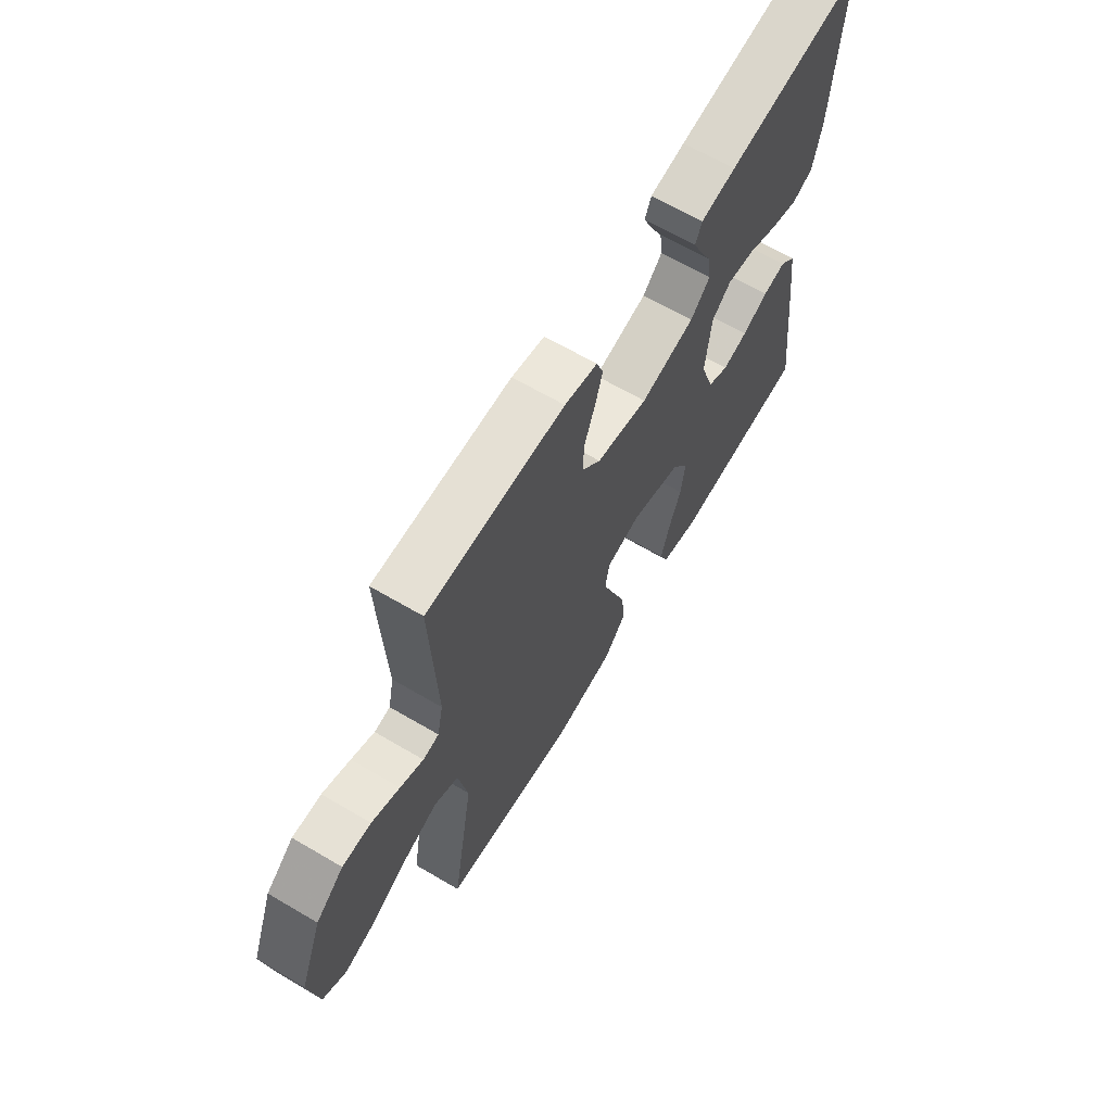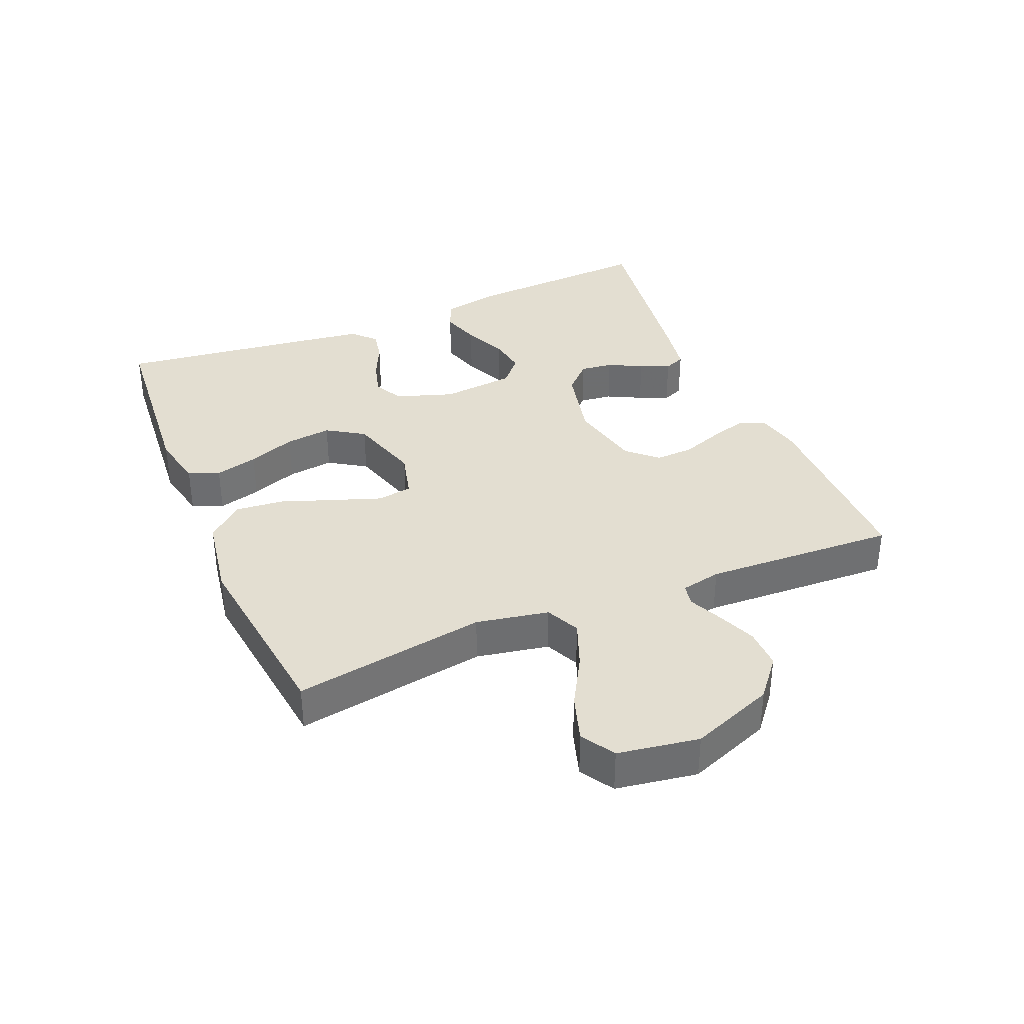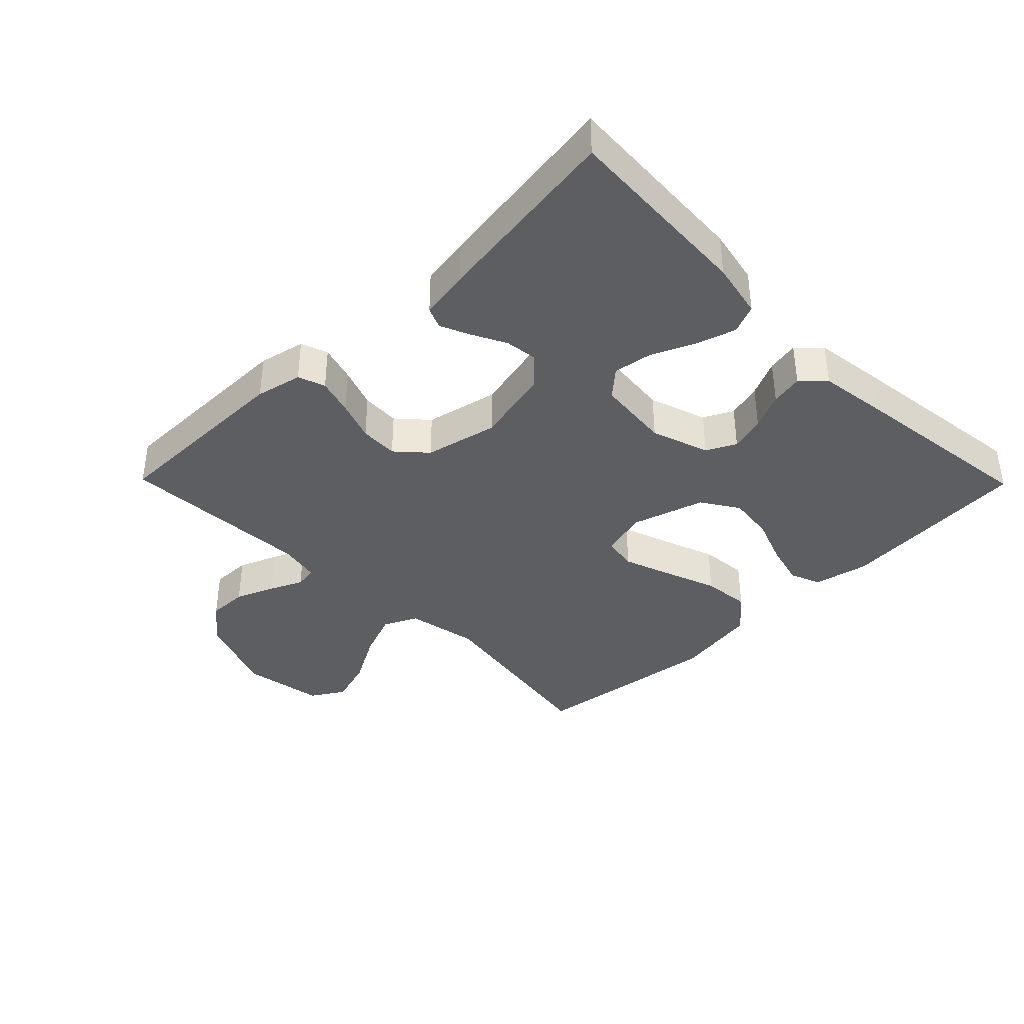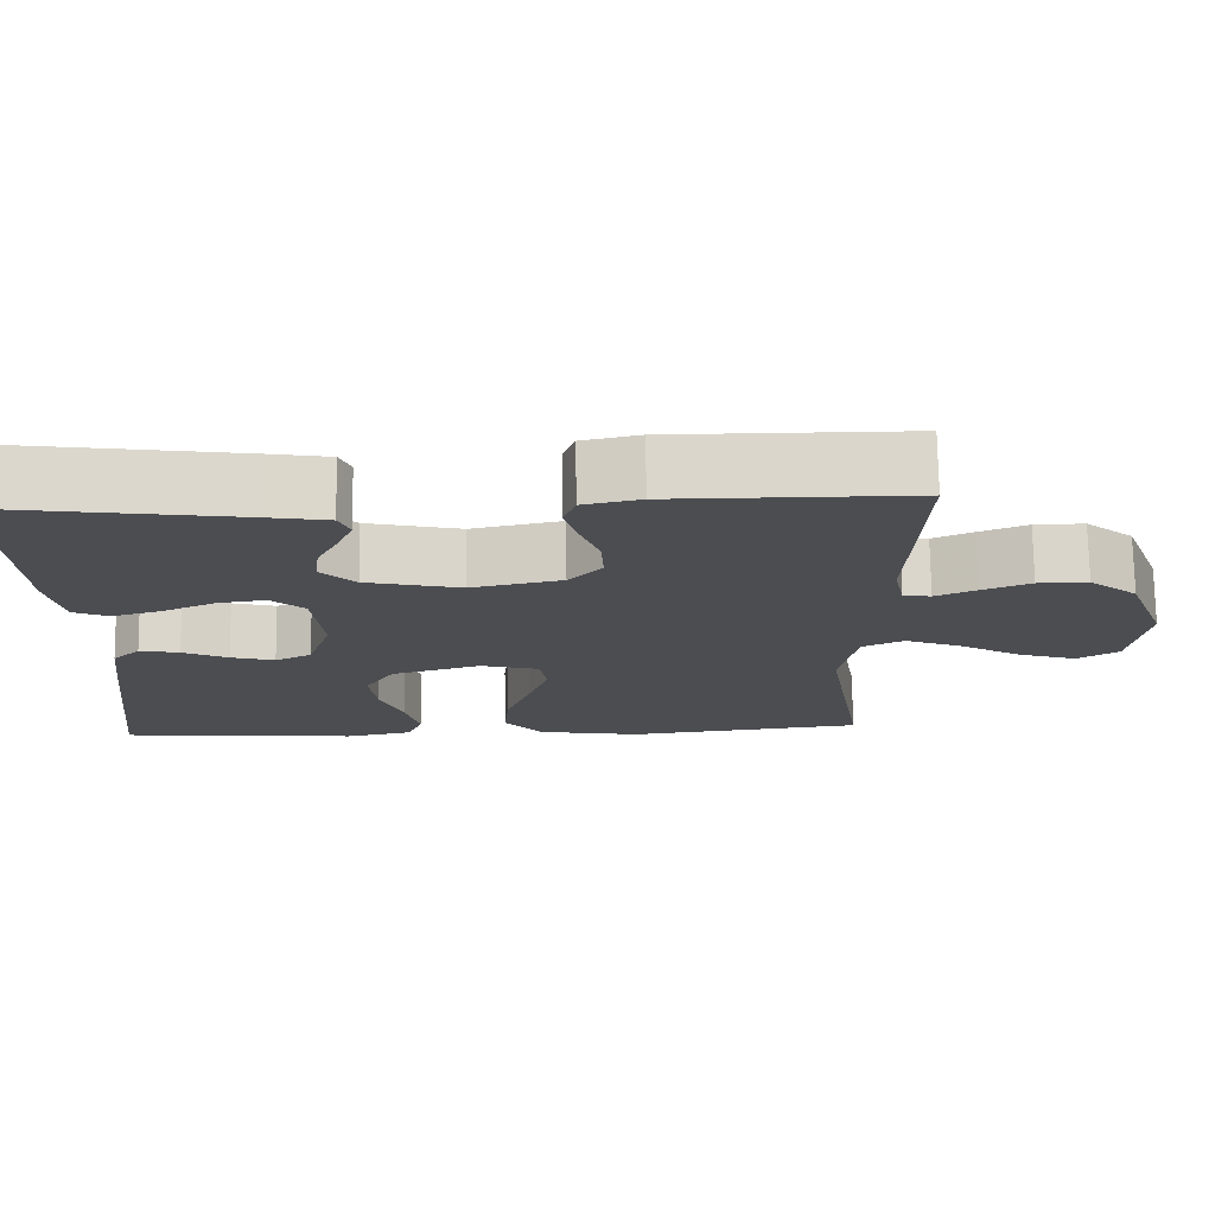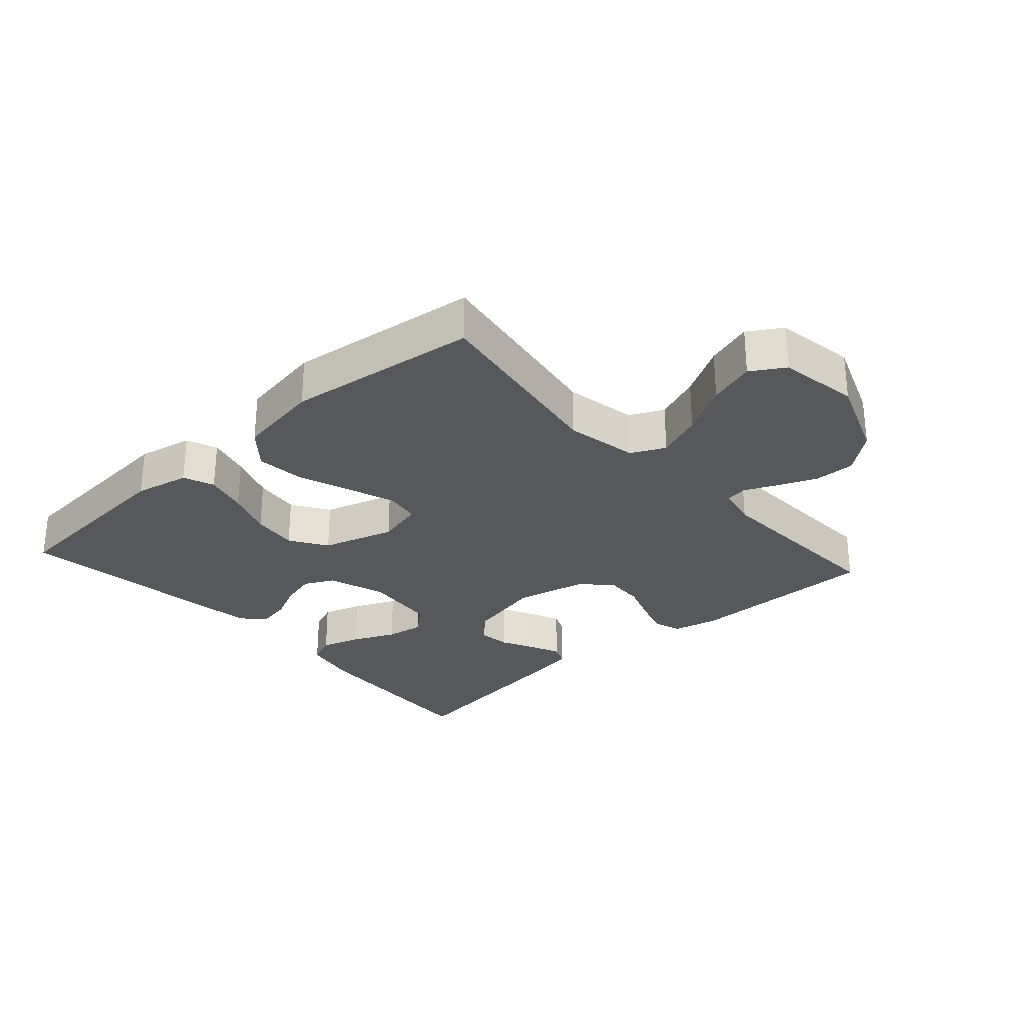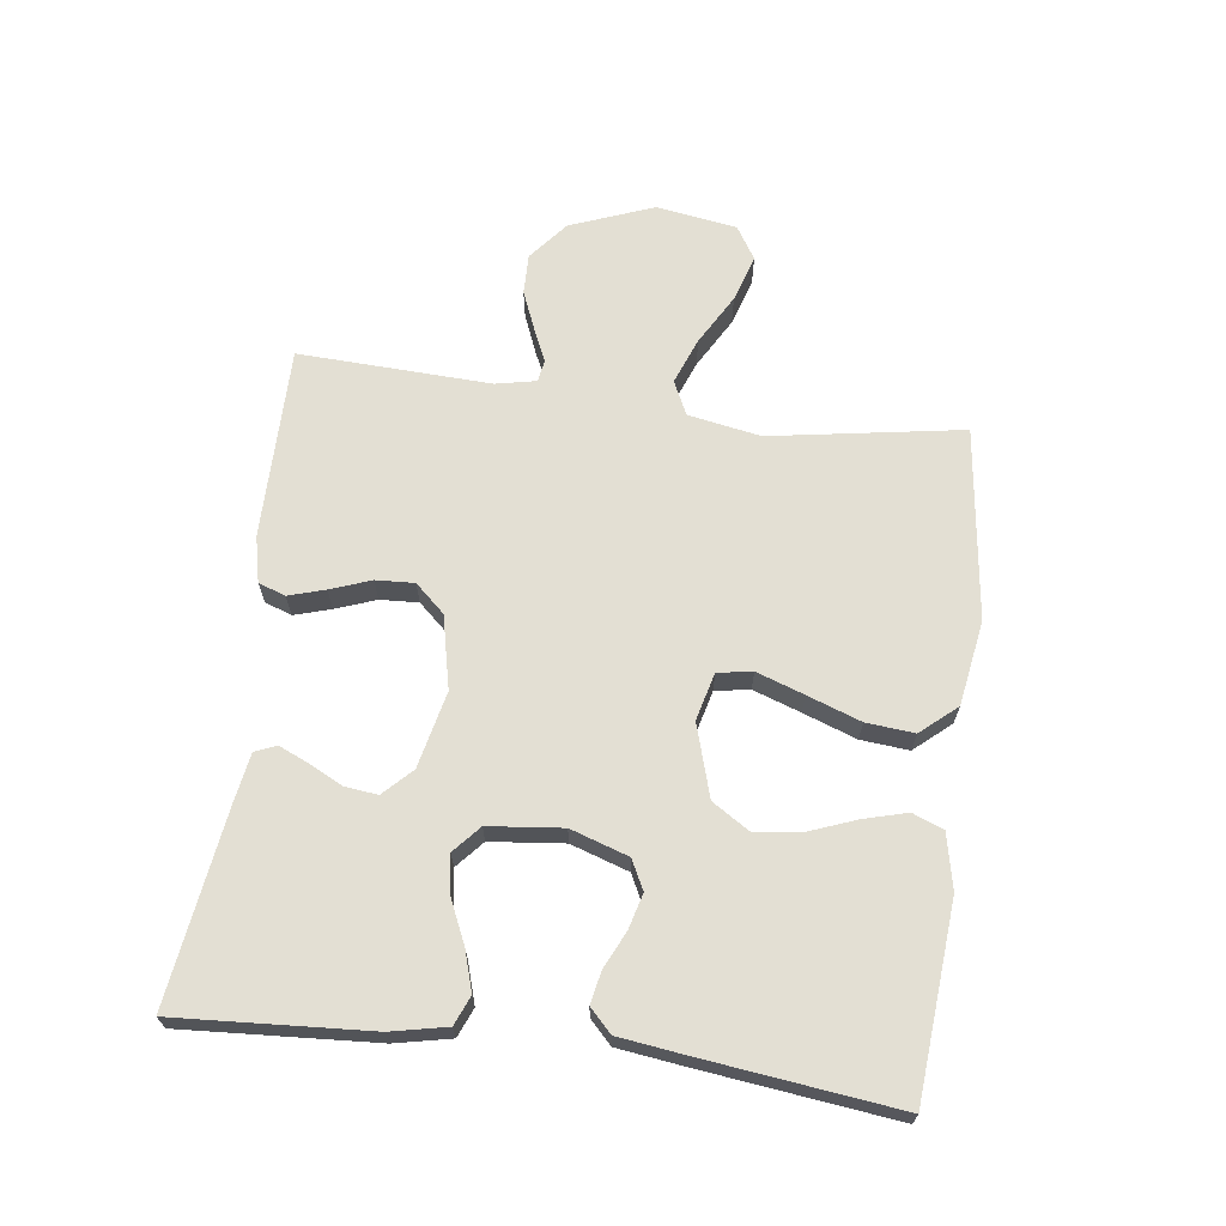
<metadata>
{"format":"obj","ext":"obj","renderer":"f3d","projection":"perspective","resolution":1024,"background":"white","views":[{"elev":65.3,"azim":-59.4,"up":"+Z"},{"elev":36.1,"azim":-112.7,"up":"+Y"},{"elev":-38.0,"azim":44.5,"up":"+Y"},{"elev":73.9,"azim":179.2,"up":"+Z"},{"elev":-28.5,"azim":-138.1,"up":"+Y"},{"elev":66.9,"azim":97.3,"up":"+Y"}]}
</metadata>
<code>
v -0.5 0.07 -0.5
v -0.451 0.07 -0.2
v -0.472 0.07 -0.087
v -0.525 0.07 -0.062
v -0.597 0.07 -0.09
v -0.676 0.07 -0.135
v -0.749 0.07 -0.158
v -0.801 0.07 -0.126
v -0.821 0.07 0
v -0.771 0.07 0.13
v -0.71 0.07 0.18
v -0.647 0.07 0.179
v -0.586 0.07 0.154
v -0.535 0.07 0.131
v -0.5 0.07 0.137
v -0.487 0.07 0.2
v -0.5 0.07 0.5
v -0.2 0.07 0.5
v -0.128 0.07 0.484
v -0.113 0.07 0.442
v -0.13 0.07 0.385
v -0.153 0.07 0.322
v -0.156 0.07 0.262
v -0.114 0.07 0.216
v 0 0.07 0.191
v 0.119 0.07 0.218
v 0.162 0.07 0.261
v 0.156 0.07 0.312
v 0.129 0.07 0.365
v 0.109 0.07 0.411
v 0.123 0.07 0.444
v 0.2 0.07 0.457
v 0.5 0.07 0.5
v 0.482 0.07 0.2
v 0.464 0.07 0.113
v 0.419 0.07 0.094
v 0.357 0.07 0.113
v 0.29 0.07 0.143
v 0.23 0.07 0.152
v 0.188 0.07 0.115
v 0.176 0.07 0
v 0.206 0.07 -0.09
v 0.252 0.07 -0.113
v 0.307 0.07 -0.098
v 0.364 0.07 -0.071
v 0.414 0.07 -0.061
v 0.449 0.07 -0.095
v 0.463 0.07 -0.2
v 0.5 0.07 -0.5
v 0.2 0.07 -0.525
v 0.114 0.07 -0.507
v 0.095 0.07 -0.459
v 0.113 0.07 -0.392
v 0.141 0.07 -0.318
v 0.15 0.07 -0.246
v 0.113 0.07 -0.188
v 0 0.07 -0.154
v -0.074 0.07 -0.173
v -0.083 0.07 -0.227
v -0.057 0.07 -0.301
v -0.027 0.07 -0.384
v -0.02 0.07 -0.459
v -0.068 0.07 -0.515
v -0.2 0.07 -0.537
v -0.5 0 -0.5
v -0.451 0 -0.2
v -0.472 0 -0.087
v -0.525 0 -0.062
v -0.597 0 -0.09
v -0.676 0 -0.135
v -0.749 0 -0.158
v -0.801 0 -0.126
v -0.821 0 0
v -0.771 0 0.13
v -0.71 0 0.18
v -0.647 0 0.179
v -0.586 0 0.154
v -0.535 0 0.131
v -0.5 0 0.137
v -0.487 0 0.2
v -0.5 0 0.5
v -0.2 0 0.5
v -0.128 0 0.484
v -0.113 0 0.442
v -0.13 0 0.385
v -0.153 0 0.322
v -0.156 0 0.262
v -0.114 0 0.216
v 0 0 0.191
v 0.119 0 0.218
v 0.162 0 0.261
v 0.156 0 0.312
v 0.129 0 0.365
v 0.109 0 0.411
v 0.123 0 0.444
v 0.2 0 0.457
v 0.5 0 0.5
v 0.482 0 0.2
v 0.464 0 0.113
v 0.419 0 0.094
v 0.357 0 0.113
v 0.29 0 0.143
v 0.23 0 0.152
v 0.188 0 0.115
v 0.176 0 0
v 0.206 0 -0.09
v 0.252 0 -0.113
v 0.307 0 -0.098
v 0.364 0 -0.071
v 0.414 0 -0.061
v 0.449 0 -0.095
v 0.463 0 -0.2
v 0.5 0 -0.5
v 0.2 0 -0.525
v 0.114 0 -0.507
v 0.095 0 -0.459
v 0.113 0 -0.392
v 0.141 0 -0.318
v 0.15 0 -0.246
v 0.113 0 -0.188
v 0 0 -0.154
v -0.074 0 -0.173
v -0.083 0 -0.227
v -0.057 0 -0.301
v -0.027 0 -0.384
v -0.02 0 -0.459
v -0.068 0 -0.515
v -0.2 0 -0.537
f 64 1 2
f 63 64 2
f 62 63 2
f 61 62 2
f 60 61 2
f 59 60 2 3
f 58 59 3 4
f 57 58 4
f 52 53 54
f 51 52 54
f 50 51 54
f 49 50 54
f 48 49 54
f 47 48 54
f 46 47 54
f 45 46 54
f 44 45 54
f 43 44 54 55
f 42 43 55 56
f 36 37 38
f 35 36 38
f 34 35 38
f 33 34 38
f 32 33 38
f 31 32 38
f 30 31 38
f 29 30 38
f 28 29 38
f 27 28 38 39
f 26 27 39 40
f 20 21 22
f 19 20 22
f 18 19 22
f 17 18 22
f 16 17 22
f 15 16 22 23
f 12 13 14
f 11 12 14
f 10 11 14
f 9 10 14
f 8 9 14
f 7 8 14
f 6 7 14
f 5 6 14
f 4 5 14 15
f 15 23 24
f 4 15 24
f 57 4 24
f 57 24 25
f 56 57 25
f 42 56 25
f 41 42 25
f 25 26 40 41
f 66 65 128
f 66 128 127
f 66 127 126
f 66 126 125
f 66 125 124
f 67 66 124 123
f 68 67 123 122
f 68 122 121
f 118 117 116
f 118 116 115
f 118 115 114
f 118 114 113
f 118 113 112
f 118 112 111
f 118 111 110
f 118 110 109
f 118 109 108
f 119 118 108 107
f 120 119 107 106
f 102 101 100
f 102 100 99
f 102 99 98
f 102 98 97
f 102 97 96
f 102 96 95
f 102 95 94
f 102 94 93
f 102 93 92
f 103 102 92 91
f 104 103 91 90
f 86 85 84
f 86 84 83
f 86 83 82
f 86 82 81
f 86 81 80
f 87 86 80 79
f 78 77 76
f 78 76 75
f 78 75 74
f 78 74 73
f 78 73 72
f 78 72 71
f 78 71 70
f 78 70 69
f 79 78 69 68
f 88 87 79
f 88 79 68
f 88 68 121
f 89 88 121
f 89 121 120
f 89 120 106
f 89 106 105
f 105 104 90 89
f 1 65 66 2
f 2 66 67 3
f 3 67 68 4
f 4 68 69 5
f 5 69 70 6
f 6 70 71 7
f 7 71 72 8
f 8 72 73 9
f 9 73 74 10
f 10 74 75 11
f 11 75 76 12
f 12 76 77 13
f 13 77 78 14
f 14 78 79 15
f 15 79 80 16
f 16 80 81 17
f 17 81 82 18
f 18 82 83 19
f 19 83 84 20
f 20 84 85 21
f 21 85 86 22
f 22 86 87 23
f 23 87 88 24
f 24 88 89 25
f 25 89 90 26
f 26 90 91 27
f 27 91 92 28
f 28 92 93 29
f 29 93 94 30
f 30 94 95 31
f 31 95 96 32
f 32 96 97 33
f 33 97 98 34
f 34 98 99 35
f 35 99 100 36
f 36 100 101 37
f 37 101 102 38
f 38 102 103 39
f 39 103 104 40
f 40 104 105 41
f 41 105 106 42
f 42 106 107 43
f 43 107 108 44
f 44 108 109 45
f 45 109 110 46
f 46 110 111 47
f 47 111 112 48
f 48 112 113 49
f 49 113 114 50
f 50 114 115 51
f 51 115 116 52
f 52 116 117 53
f 53 117 118 54
f 54 118 119 55
f 55 119 120 56
f 56 120 121 57
f 57 121 122 58
f 58 122 123 59
f 59 123 124 60
f 60 124 125 61
f 61 125 126 62
f 62 126 127 63
f 63 127 128 64
f 64 128 65 1

</code>
